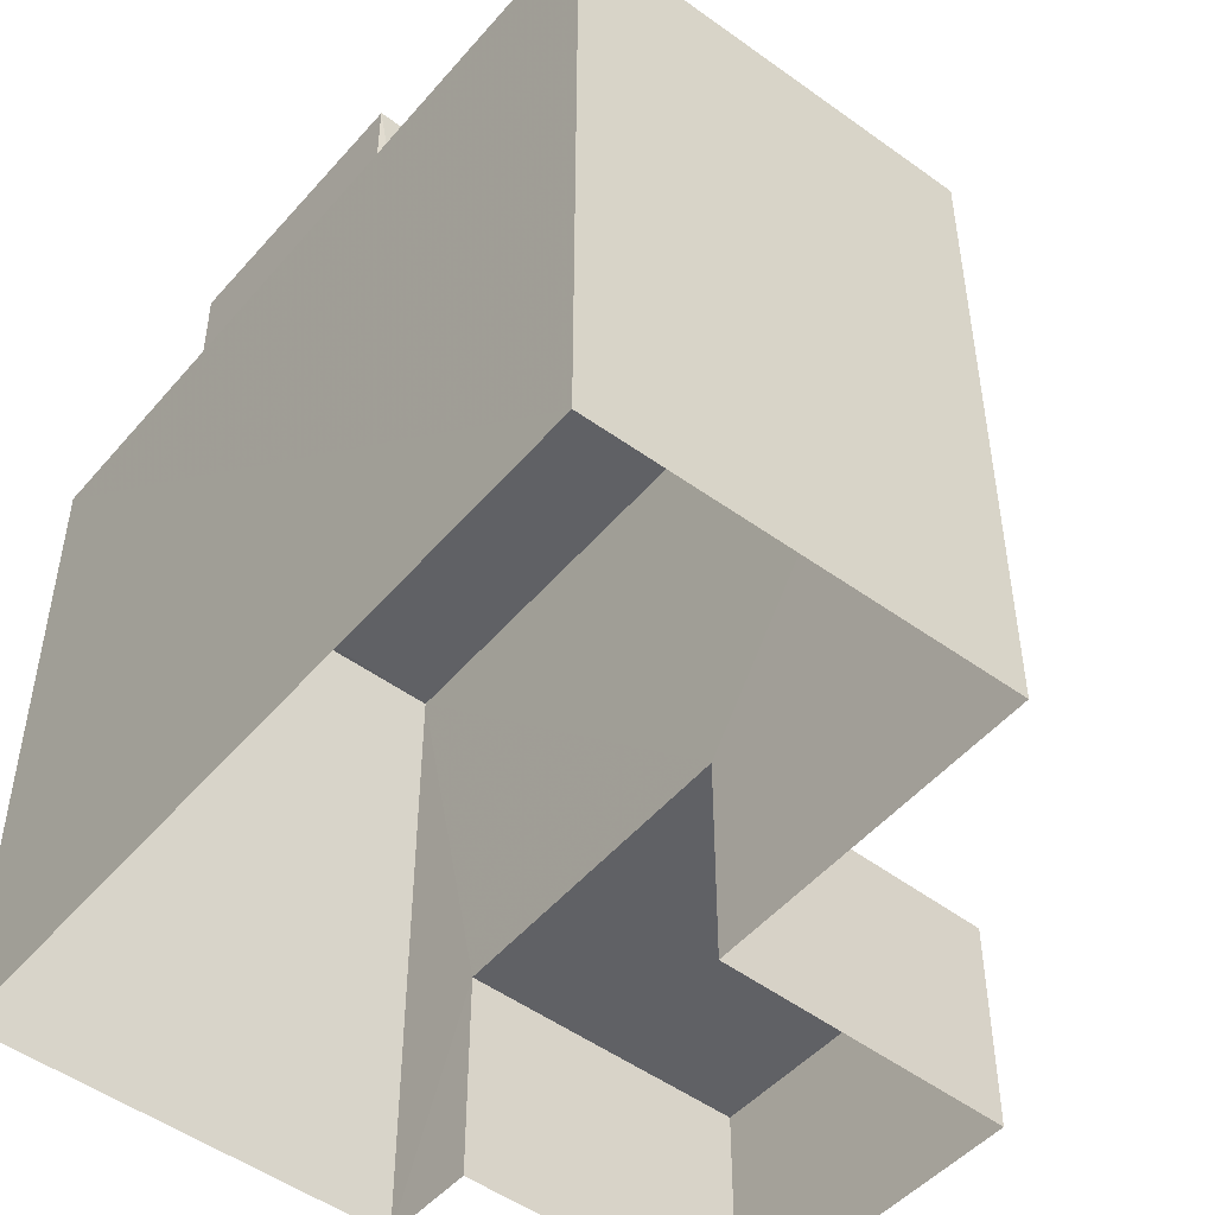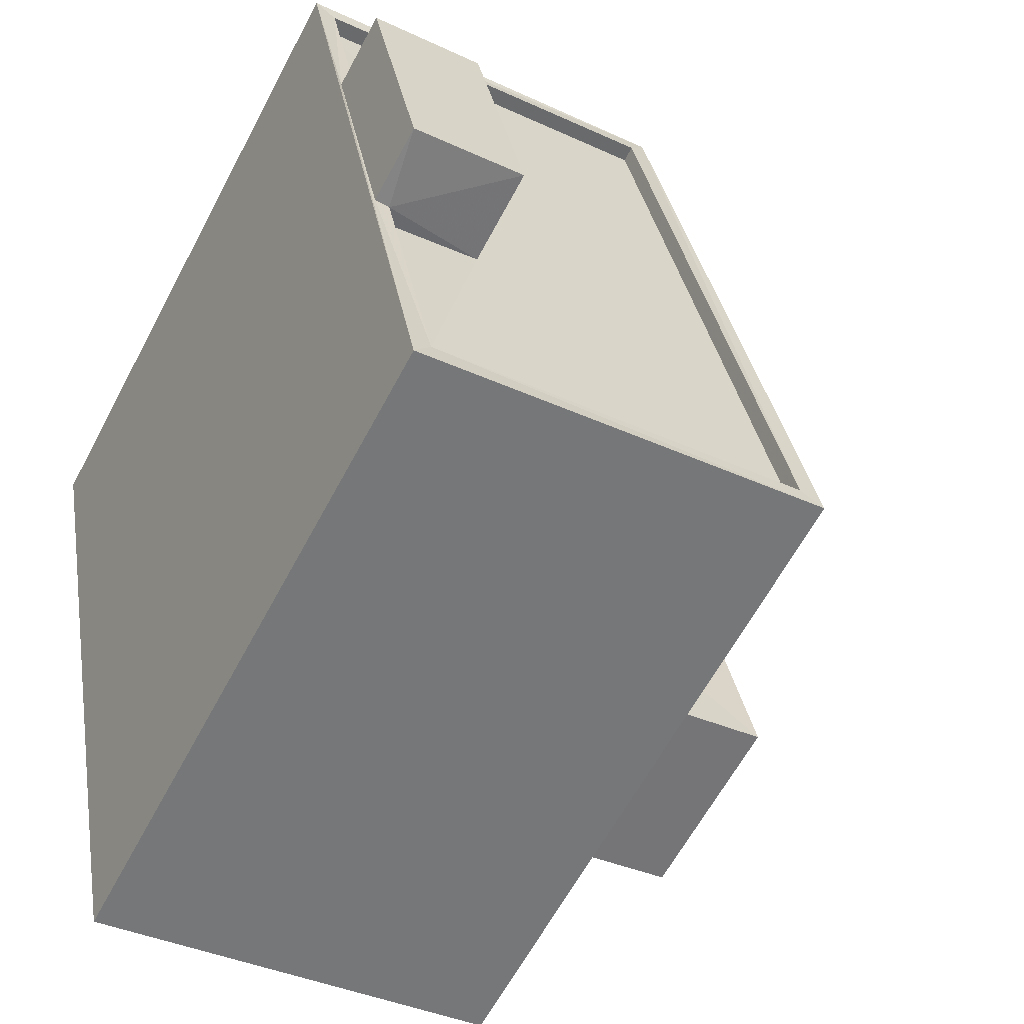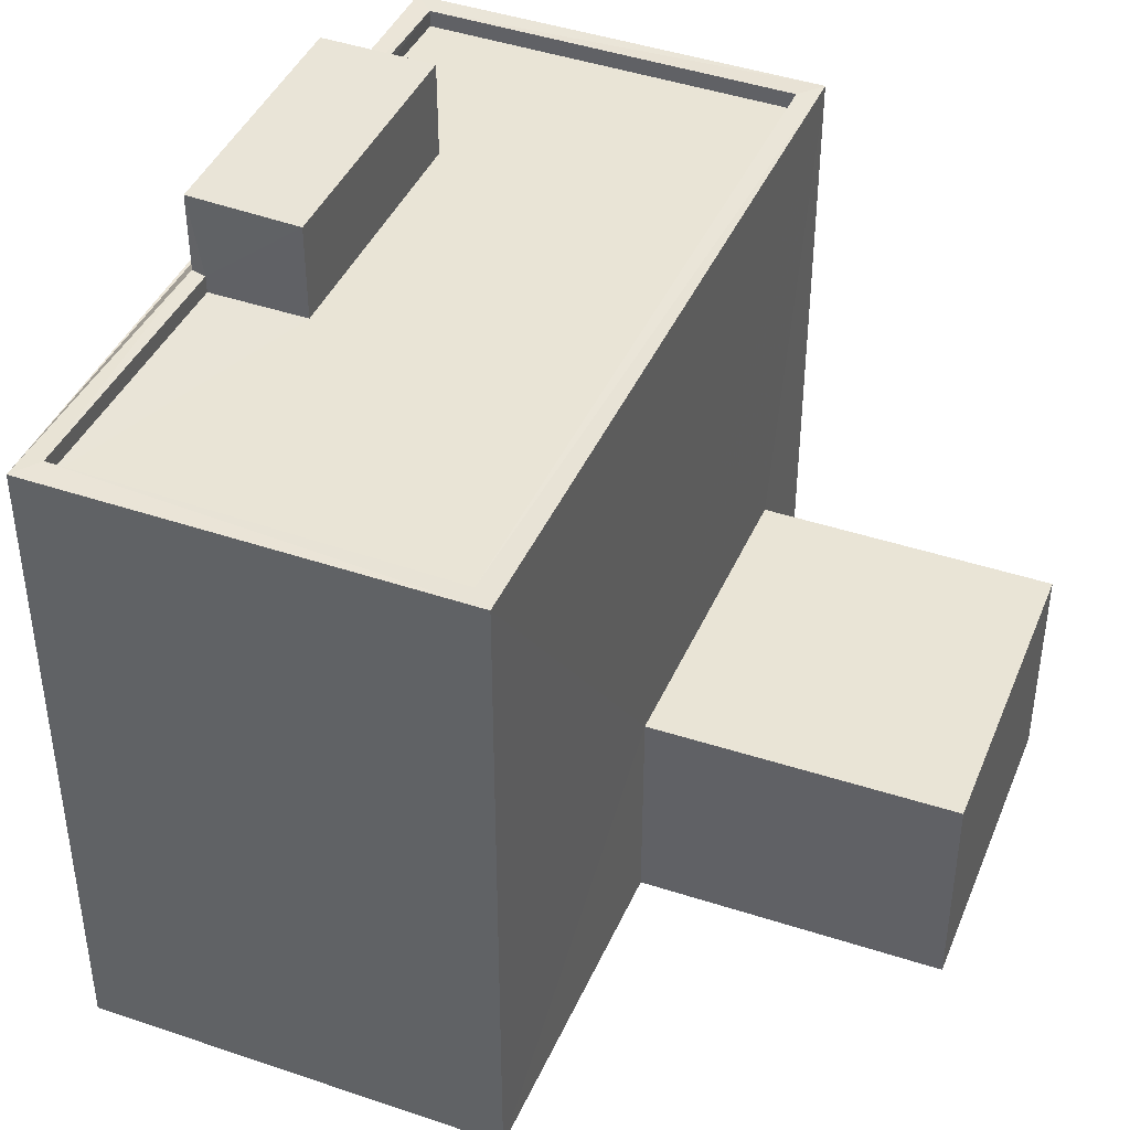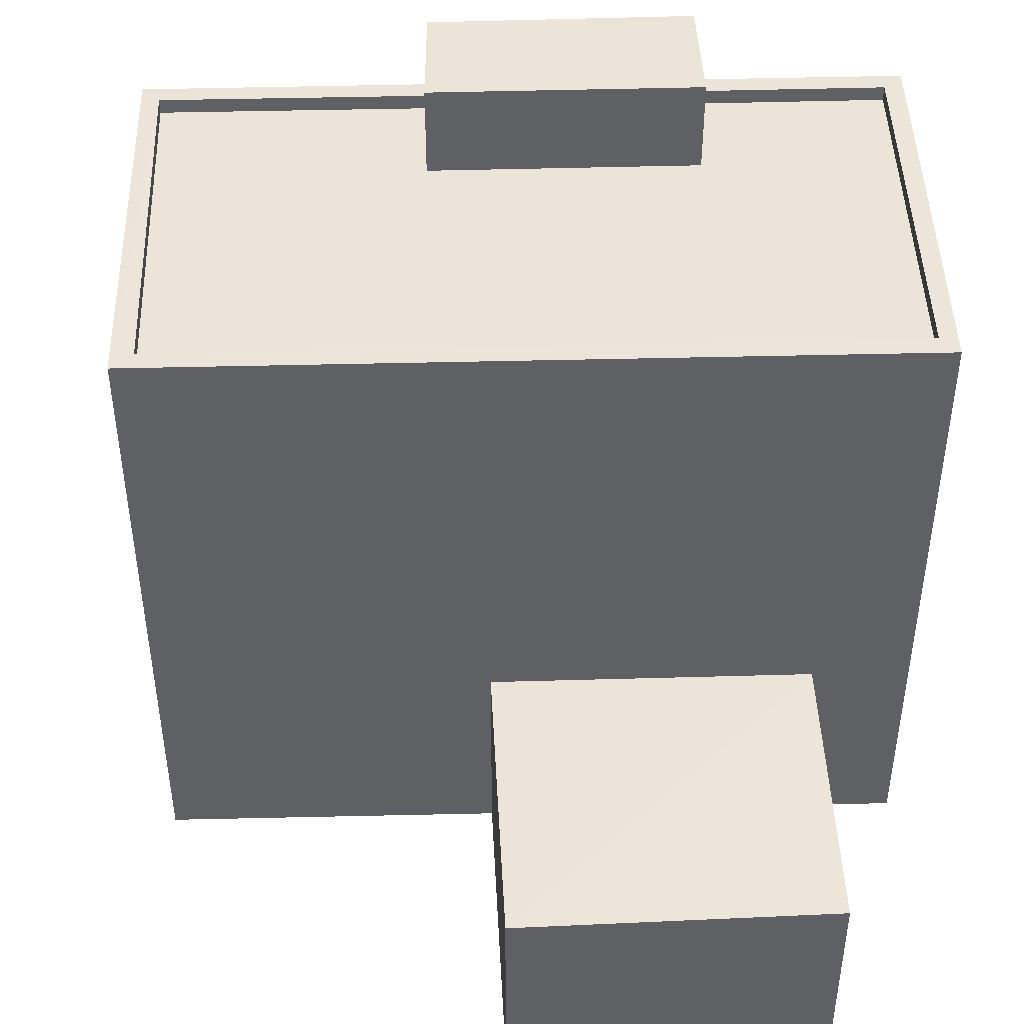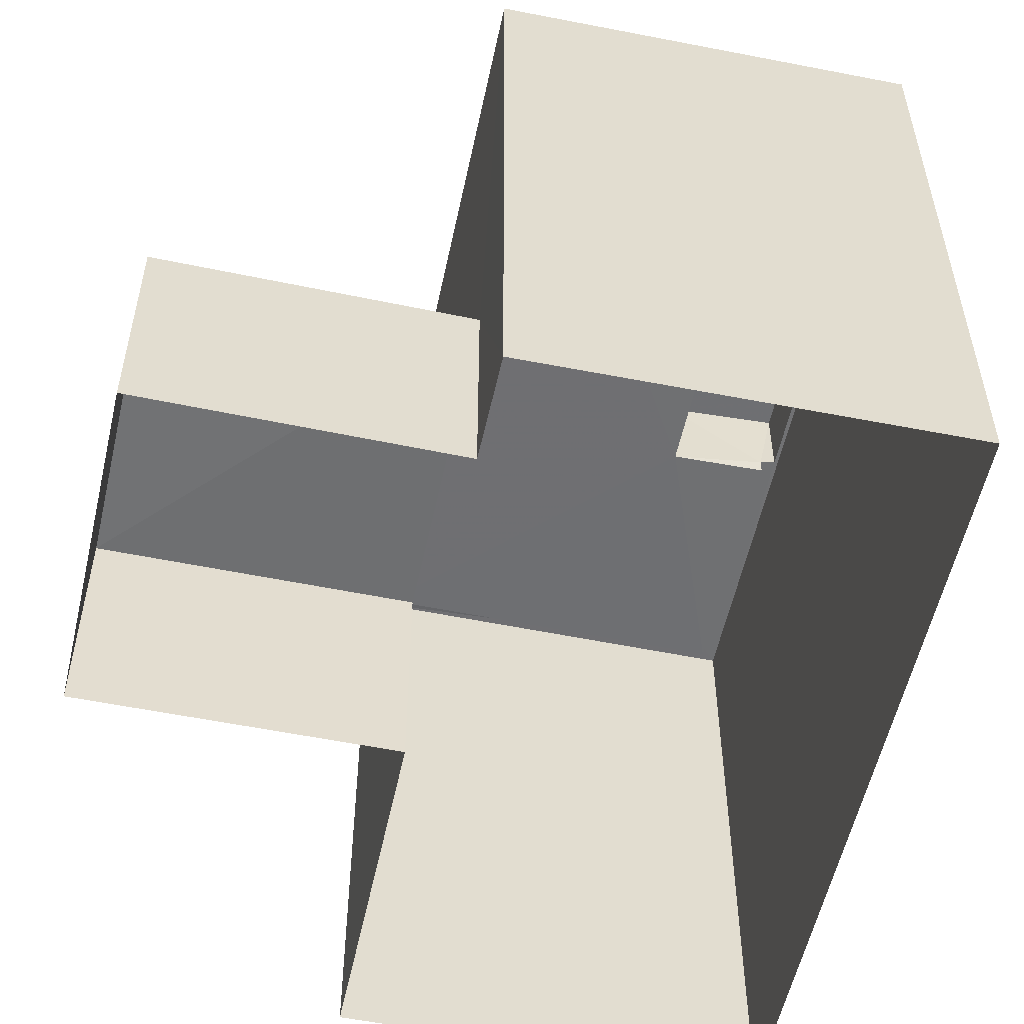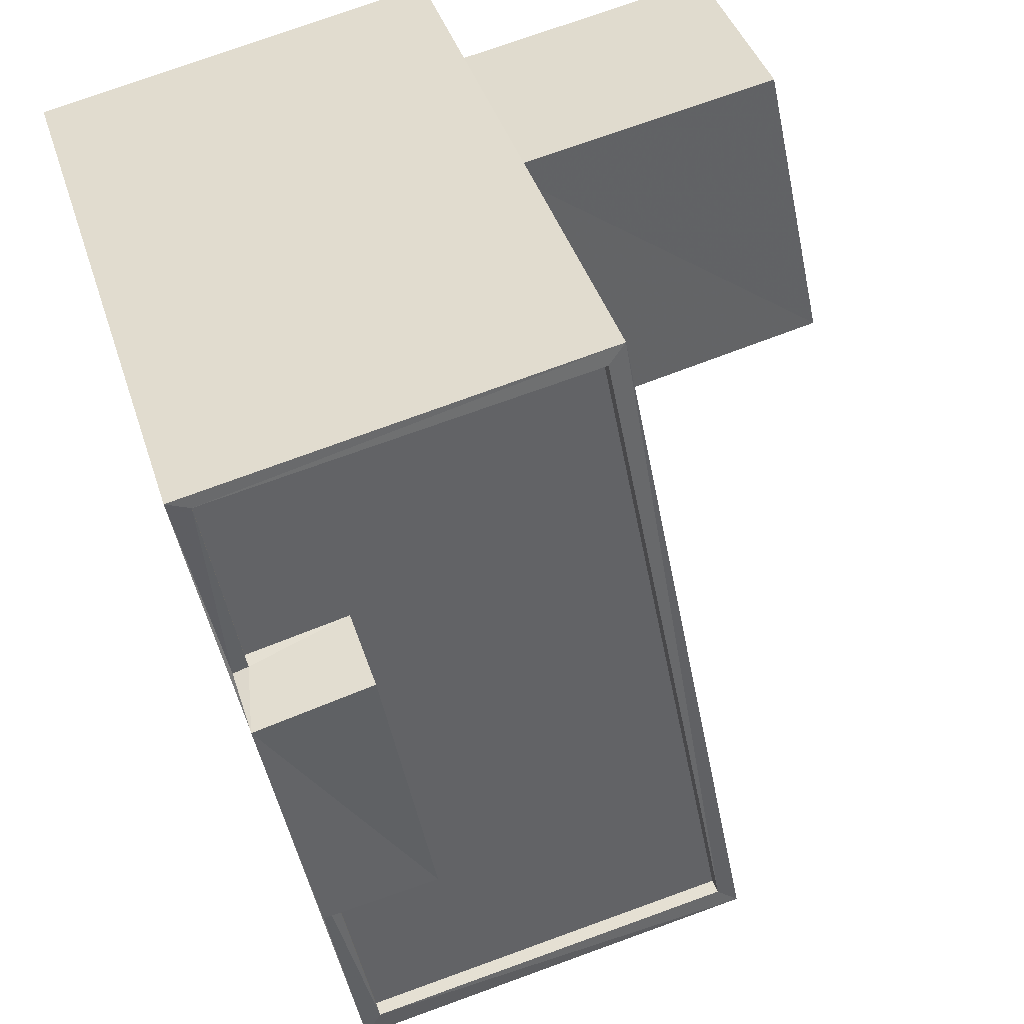
<metadata>
{"format":"obj","ext":"obj","renderer":"f3d","projection":"perspective","resolution":1024,"background":"white","views":[{"elev":-49.5,"azim":-27.8,"up":"+Z"},{"elev":-62.0,"azim":-27.9,"up":"+Y"},{"elev":42.5,"azim":33.7,"up":"+Z"},{"elev":45.9,"azim":99.3,"up":"+Z"},{"elev":-54.7,"azim":179.1,"up":"+Z"},{"elev":39.8,"azim":-16.7,"up":"+Y"}]}
</metadata>
<code>
v 1.233e+05 7.859e+05 16.27
v 1.233e+05 7.859e+05 16.27
v 1.233e+05 7.859e+05 16.27
v 1.233e+05 7.859e+05 16.27
v 1.234e+05 7.859e+05 16.27
v 1.234e+05 7.859e+05 16.27
v 1.234e+05 7.859e+05 16.27
v 1.234e+05 7.859e+05 16.27
v 1.233e+05 7.859e+05 19.71
v 1.234e+05 7.859e+05 19.71
v 1.234e+05 7.859e+05 19.71
v 1.234e+05 7.859e+05 19.71
v 1.233e+05 7.859e+05 26.68
v 1.234e+05 7.859e+05 26.68
v 1.233e+05 7.859e+05 26.68
v 1.233e+05 7.859e+05 26.68
v 1.233e+05 7.859e+05 26.68
v 1.233e+05 7.859e+05 26.68
v 1.234e+05 7.859e+05 26.68
v 1.233e+05 7.859e+05 26.68
v 1.234e+05 7.859e+05 26.43
v 1.233e+05 7.859e+05 26.43
v 1.233e+05 7.859e+05 26.43
v 1.233e+05 7.859e+05 26.43
v 1.233e+05 7.859e+05 26.43
v 1.233e+05 7.859e+05 26.43
v 1.233e+05 7.859e+05 26.43
v 1.233e+05 7.859e+05 26.43
v 1.233e+05 7.859e+05 26.68
v 1.233e+05 7.859e+05 26.68
v 1.233e+05 7.859e+05 26.68
v 1.233e+05 7.859e+05 26.68
v 1.233e+05 7.859e+05 27.92
v 1.233e+05 7.859e+05 27.92
v 1.233e+05 7.859e+05 27.92
v 1.233e+05 7.859e+05 27.92
f 1 2 3
f 4 3 5
f 6 4 5
f 2 7 8
f 5 2 8
f 3 2 5
f 9 10 11
f 9 12 10
f 13 14 15
f 16 17 18
f 16 19 14
f 20 16 18
f 15 14 19
f 19 16 20
f 21 22 23
f 24 25 26
f 24 27 25
f 27 22 21
f 23 22 28
f 27 24 22
f 29 15 30
f 15 29 13
f 31 18 32
f 17 13 32
f 18 17 32
f 32 13 29
f 33 34 35
f 36 33 35
f 9 11 7
f 2 9 7
f 11 8 7
f 11 10 8
f 12 8 10
f 12 5 8
f 2 1 9
f 1 16 9
f 5 12 6
f 12 16 14
f 9 16 12
f 6 12 14
f 13 4 6
f 14 13 6
f 17 3 4
f 13 17 4
f 17 1 3
f 17 16 1
f 20 25 27
f 20 18 25
f 20 27 21
f 19 20 21
f 15 21 23
f 15 19 21
f 30 15 23
f 28 30 23
f 26 25 18
f 31 26 18
f 24 31 34
f 34 31 35
f 24 26 31
f 35 31 32
f 22 24 34
f 33 22 34
f 28 22 30
f 29 30 36
f 36 30 33
f 30 22 33
f 29 36 35
f 32 29 35

</code>
